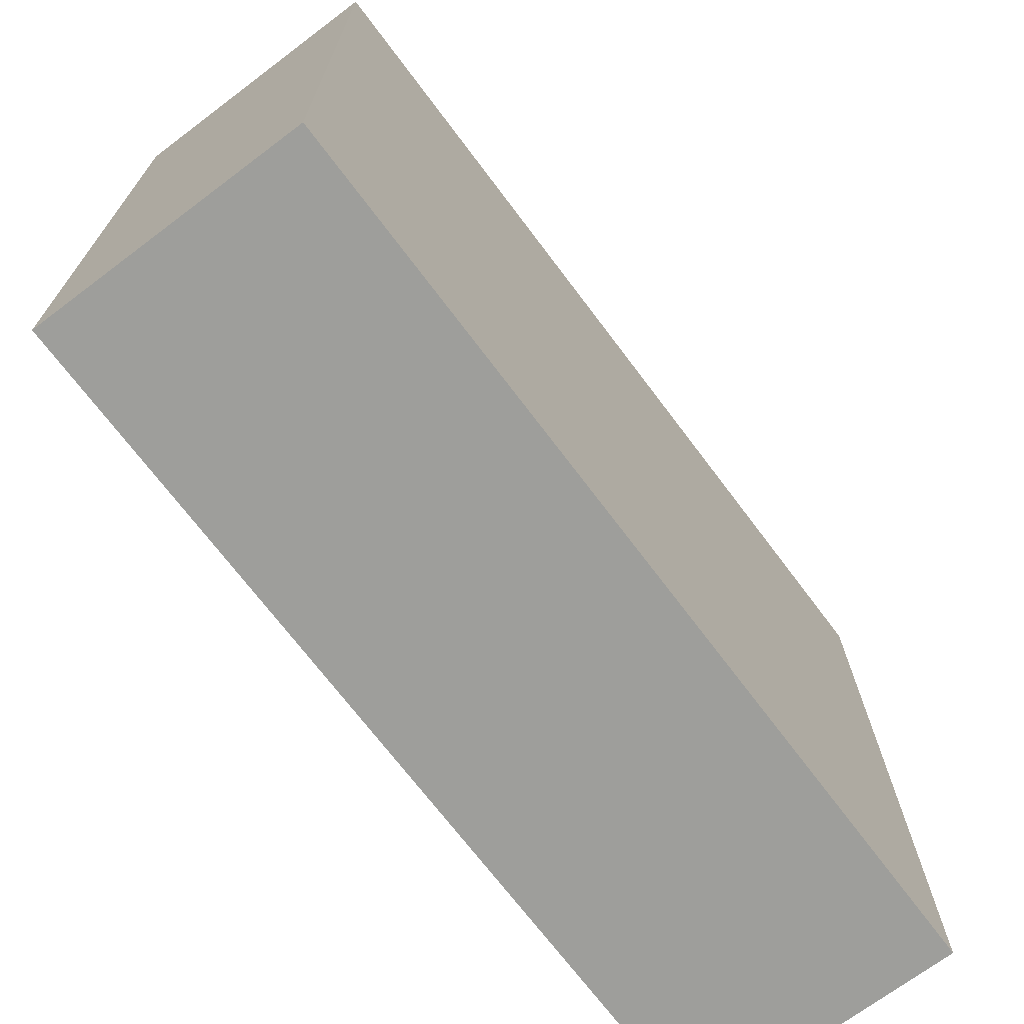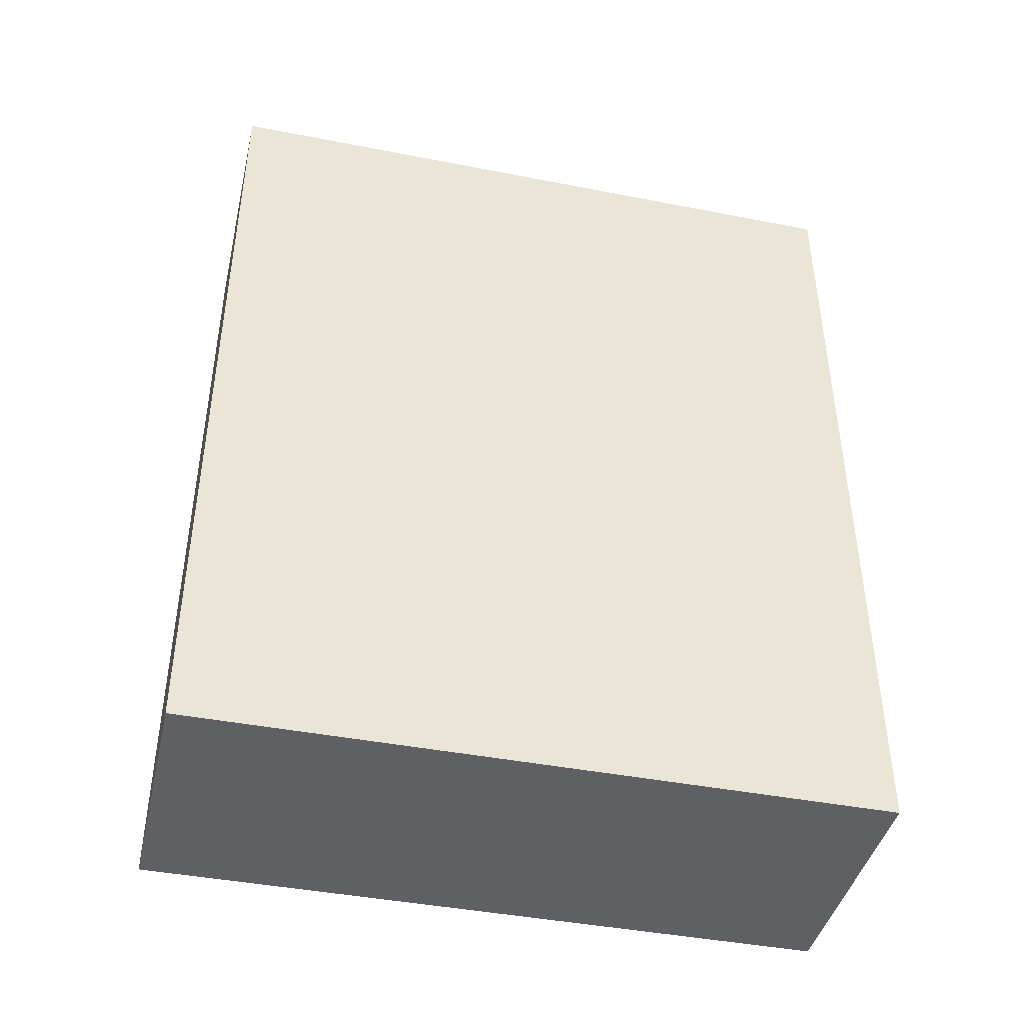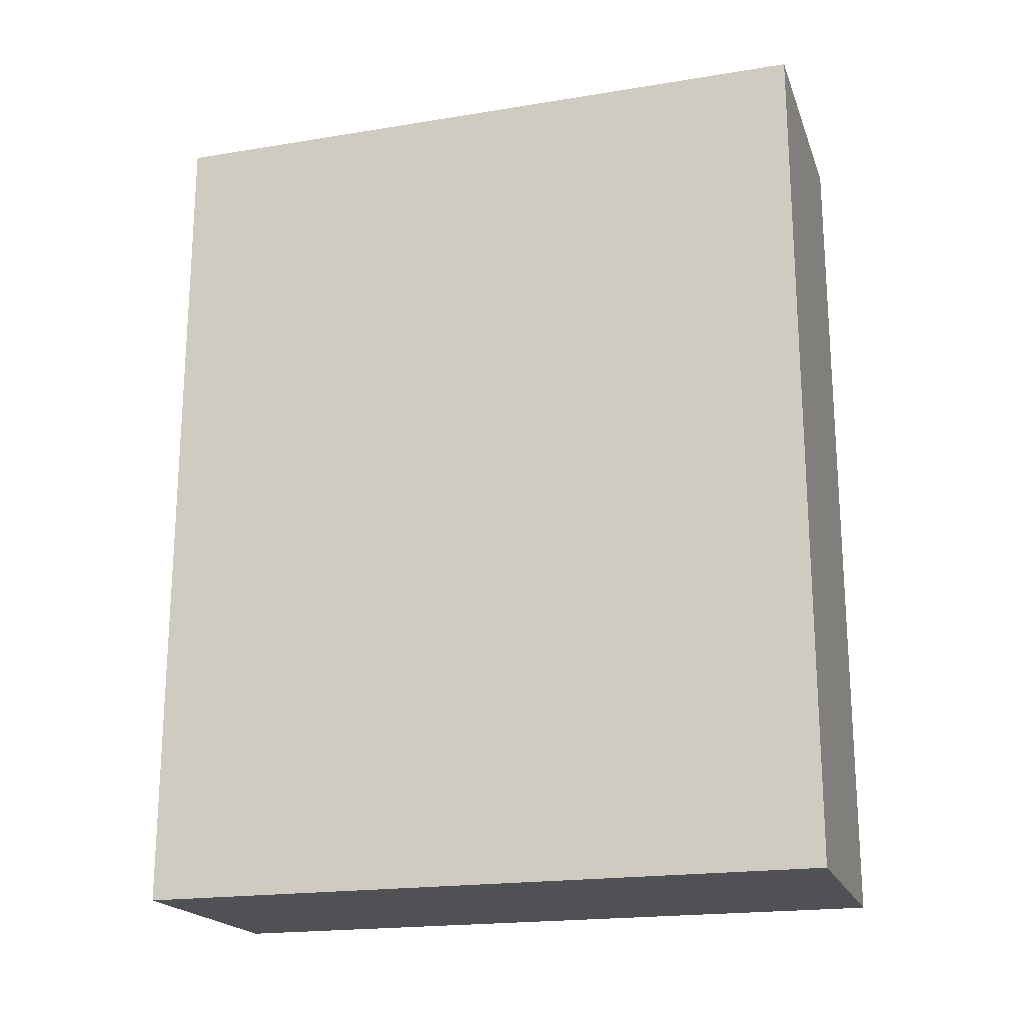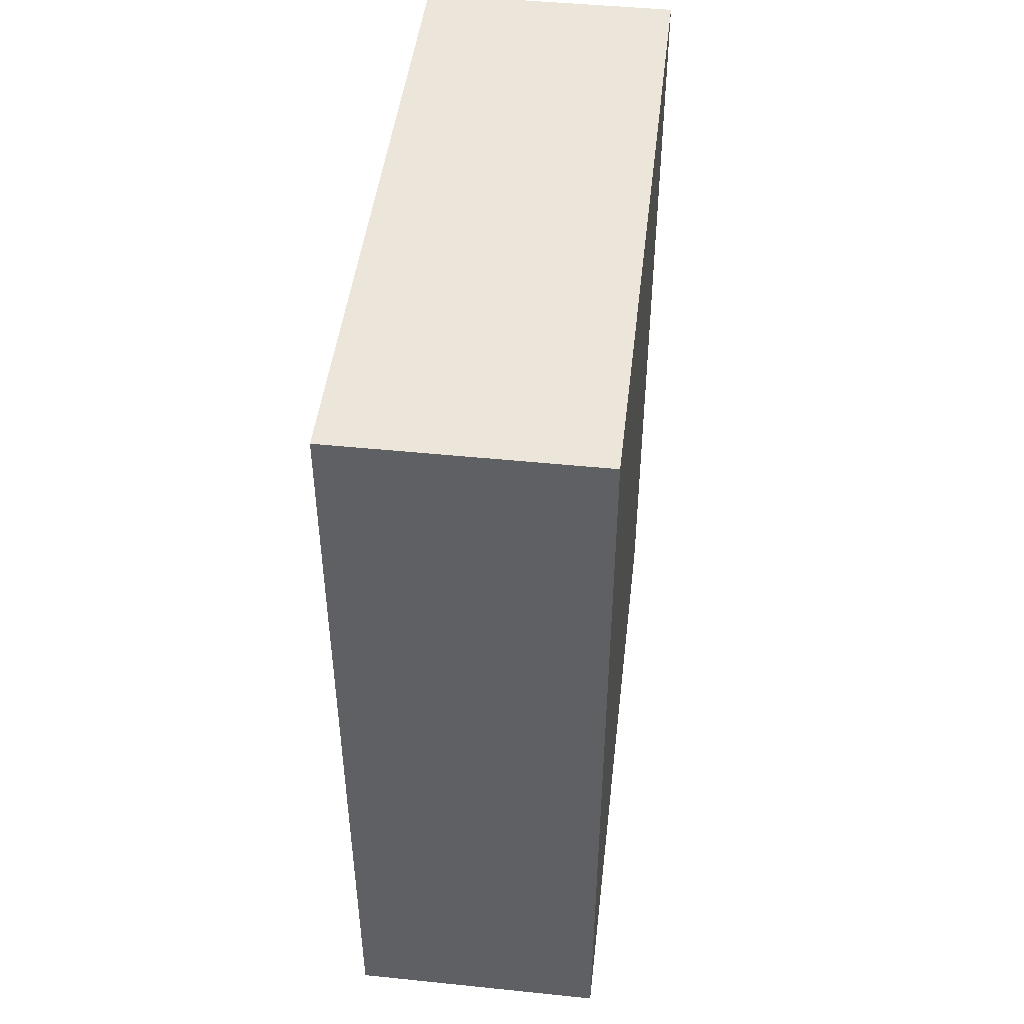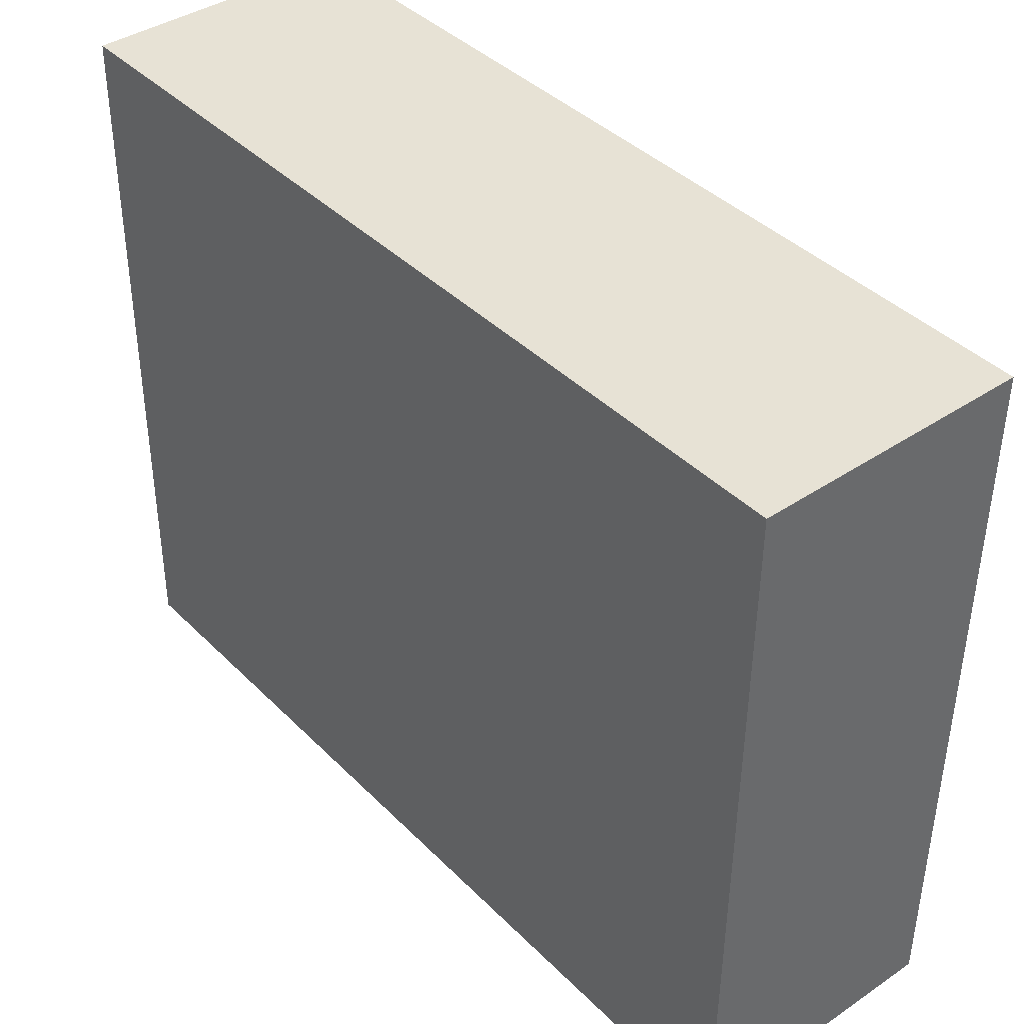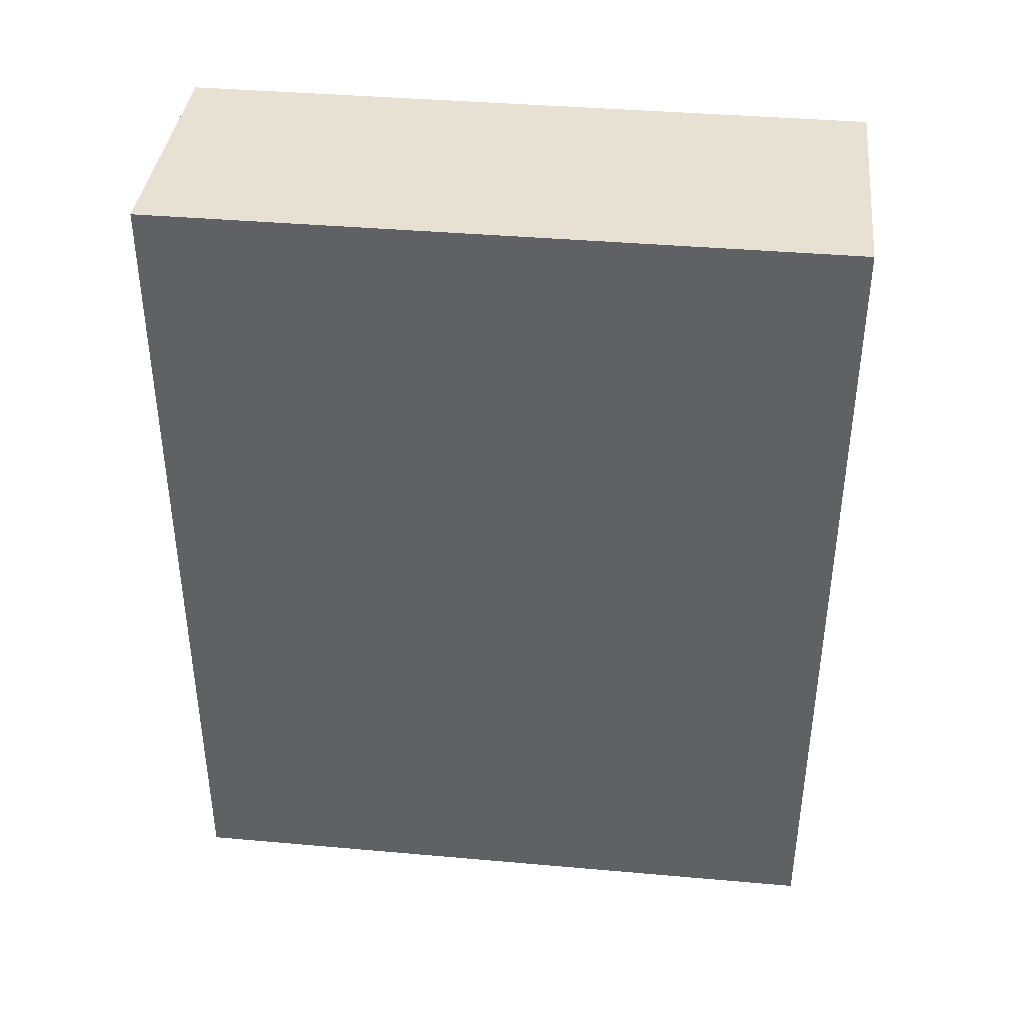
<metadata>
{"format":"obj","ext":"obj","renderer":"f3d","projection":"perspective","resolution":1024,"background":"white","views":[{"elev":-70.4,"azim":36.9,"up":"+Y"},{"elev":-42.7,"azim":-102.6,"up":"+Z"},{"elev":-19.7,"azim":-72.7,"up":"+Z"},{"elev":46.7,"azim":-172.9,"up":"+Z"},{"elev":40.5,"azim":140.2,"up":"+Y"},{"elev":38.8,"azim":-83.2,"up":"+Z"}]}
</metadata>
<code>
g FileFolder
v -0.03443 -0.0936 0.0001367
v 0.03443 0.0936 0.0001367
v -0.03595 0.09303 0.0001367
v 0.03595 -0.09303 0.0001367
v -0.03443 -0.0936 0.2333
v -0.03595 0.09303 0.2333
v 0.03443 0.0936 0.2333
v 0.03595 -0.09303 0.2333
v -0.03443 -0.0936 0.2333
v 0.03595 -0.09303 0.2333
v -0.03443 -0.0936 0.0001367
v 0.03595 -0.09303 0.0001367
v 0.03443 0.0936 0.2333
v 0.03595 -0.09303 0.0001367
v 0.03595 -0.09303 0.2333
v 0.03443 0.0936 0.0001367
v 0.03443 0.0936 0.2333
v -0.03595 0.09303 0.2333
v 0.03443 0.0936 0.0001367
v -0.03595 0.09303 0.0001367
v -0.03443 -0.0936 0.2333
v -0.03595 0.09303 0.0001367
v -0.03595 0.09303 0.2333
v -0.03443 -0.0936 0.0001367
g FileFolder_0
f 3 2 1
f 2 4 1
f 7 6 5
f 5 8 7
f 11 10 9
f 11 12 10
f 15 14 13
f 14 16 13
f 19 18 17
f 19 20 18
f 23 22 21
f 22 24 21

</code>
